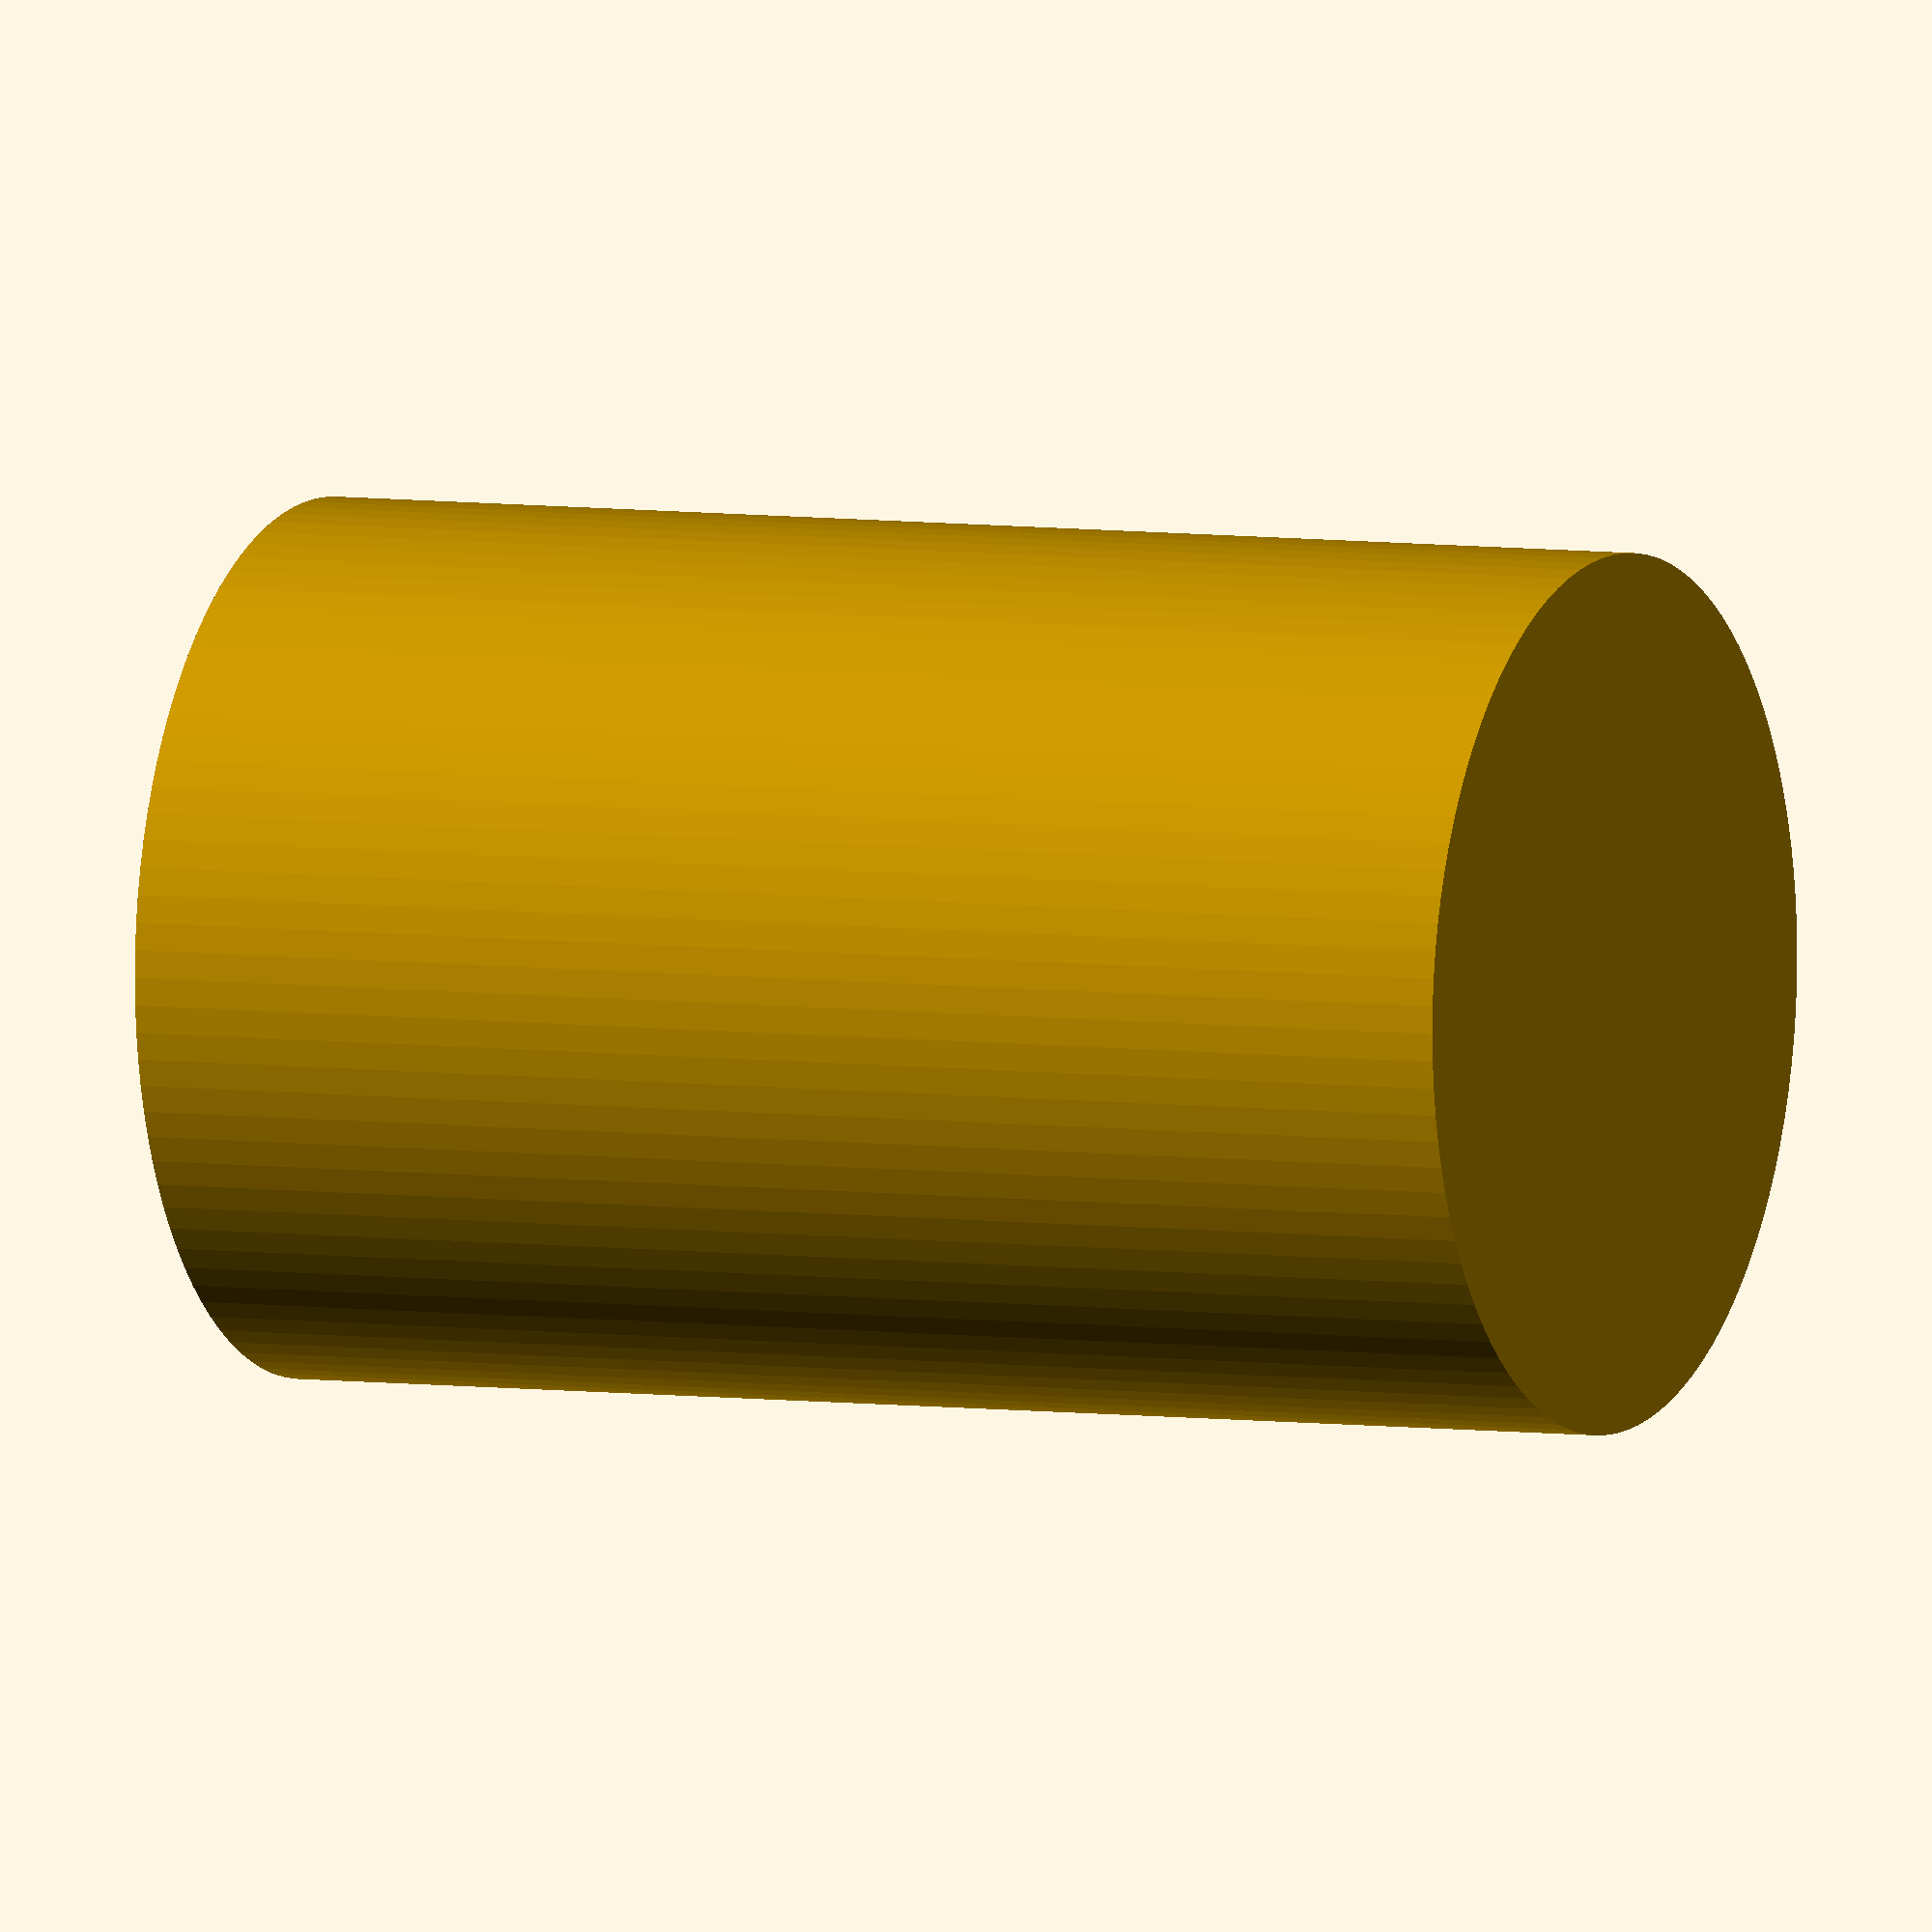
<openscad>
$fn=100;

module pin(diameter=6.2, height=10, cap_depth=1)
{
    translate([0,0,-height]) difference(){
        cylinder(d=diameter,h=height);
        cylinder(d=diameter-2,h=height-cap_depth);
    }
}

pin();
</openscad>
<views>
elev=174.5 azim=313.0 roll=245.6 proj=o view=solid
</views>
